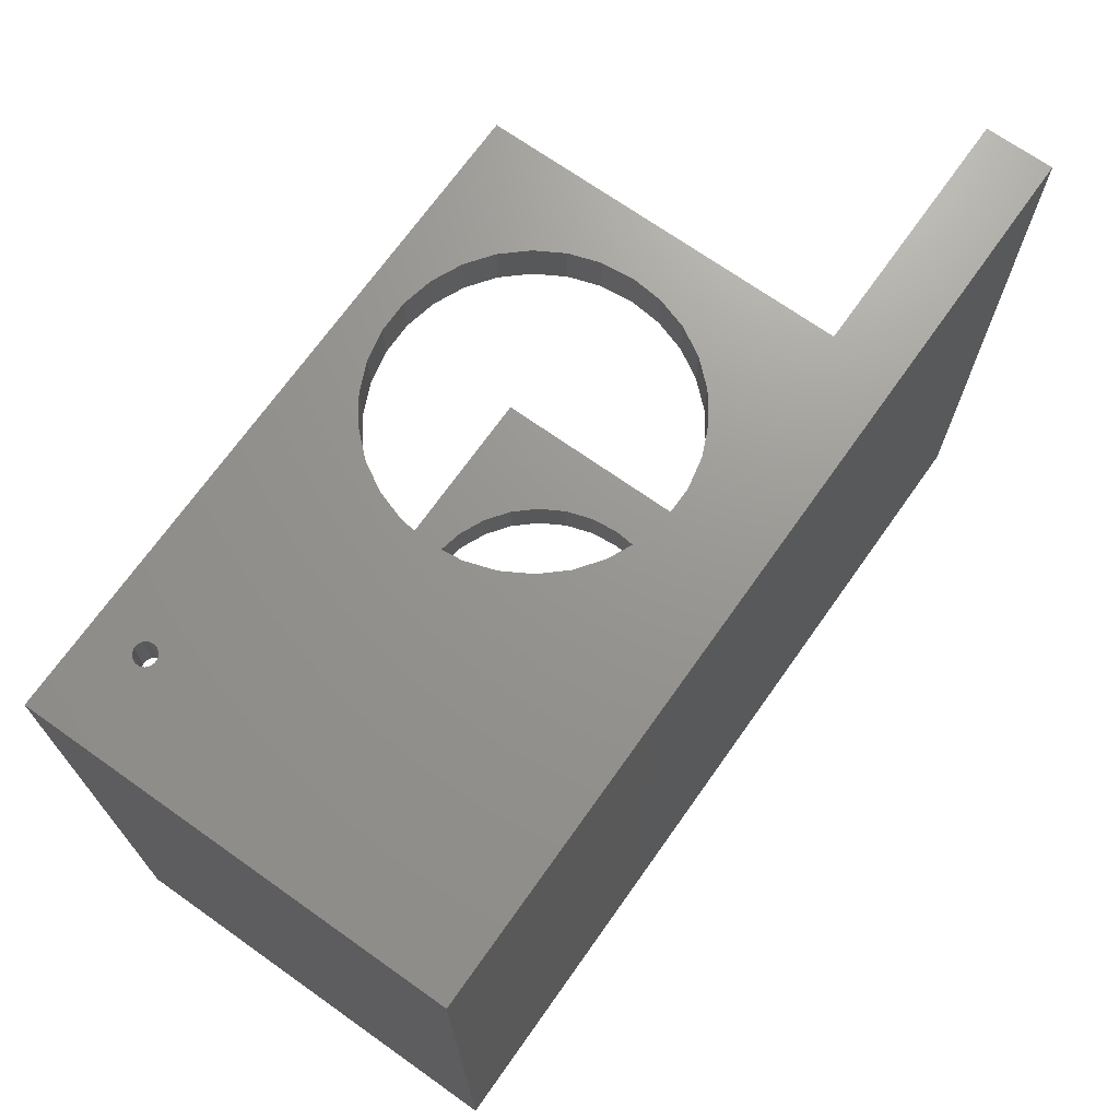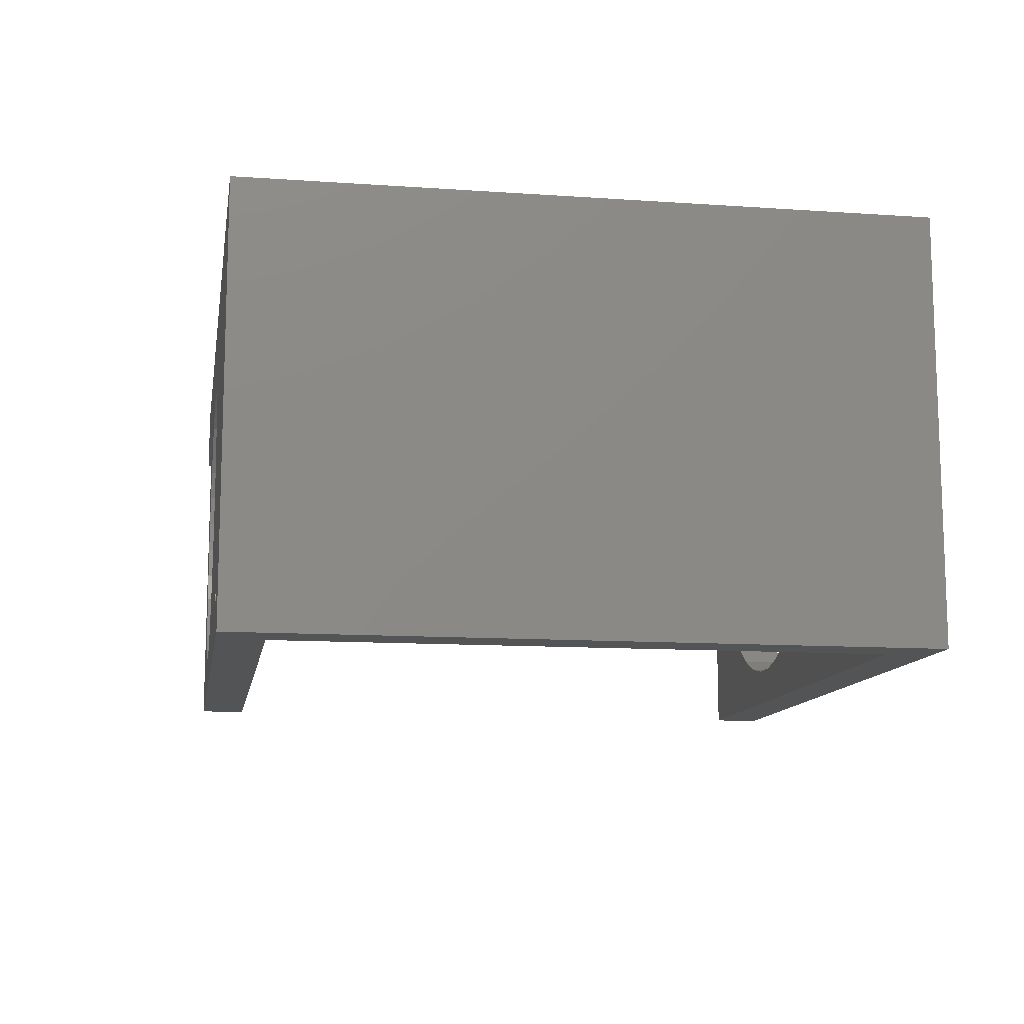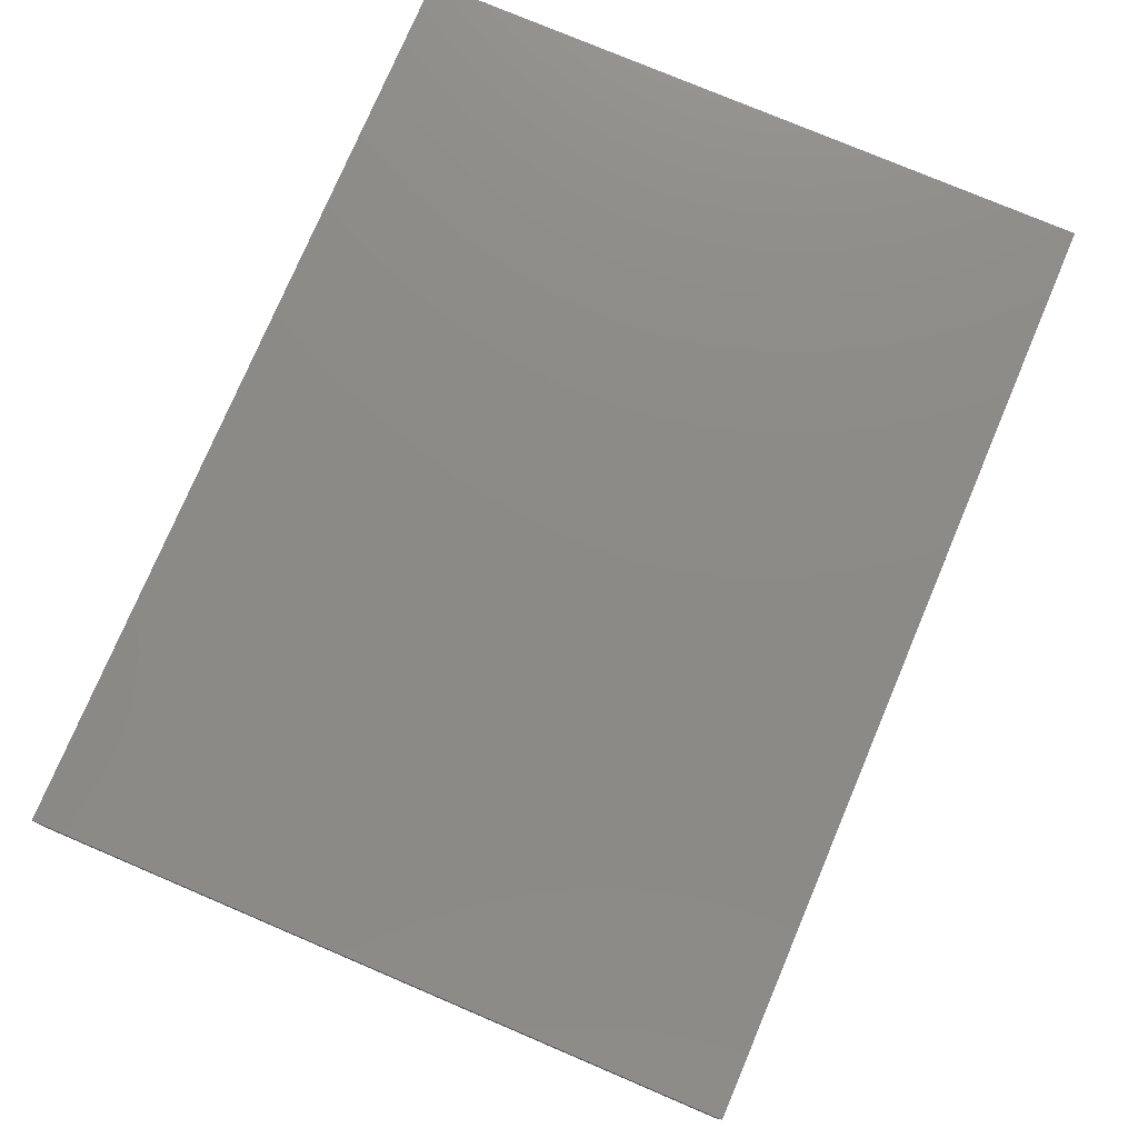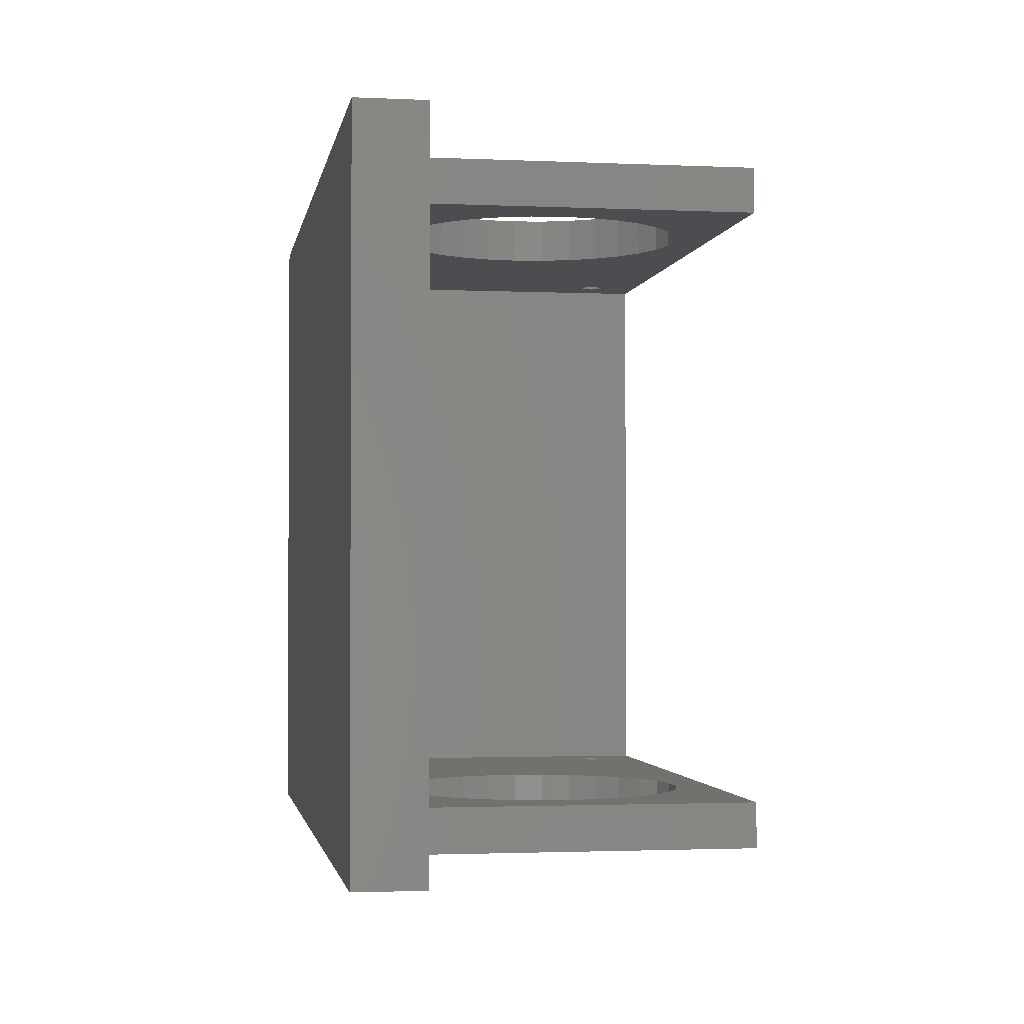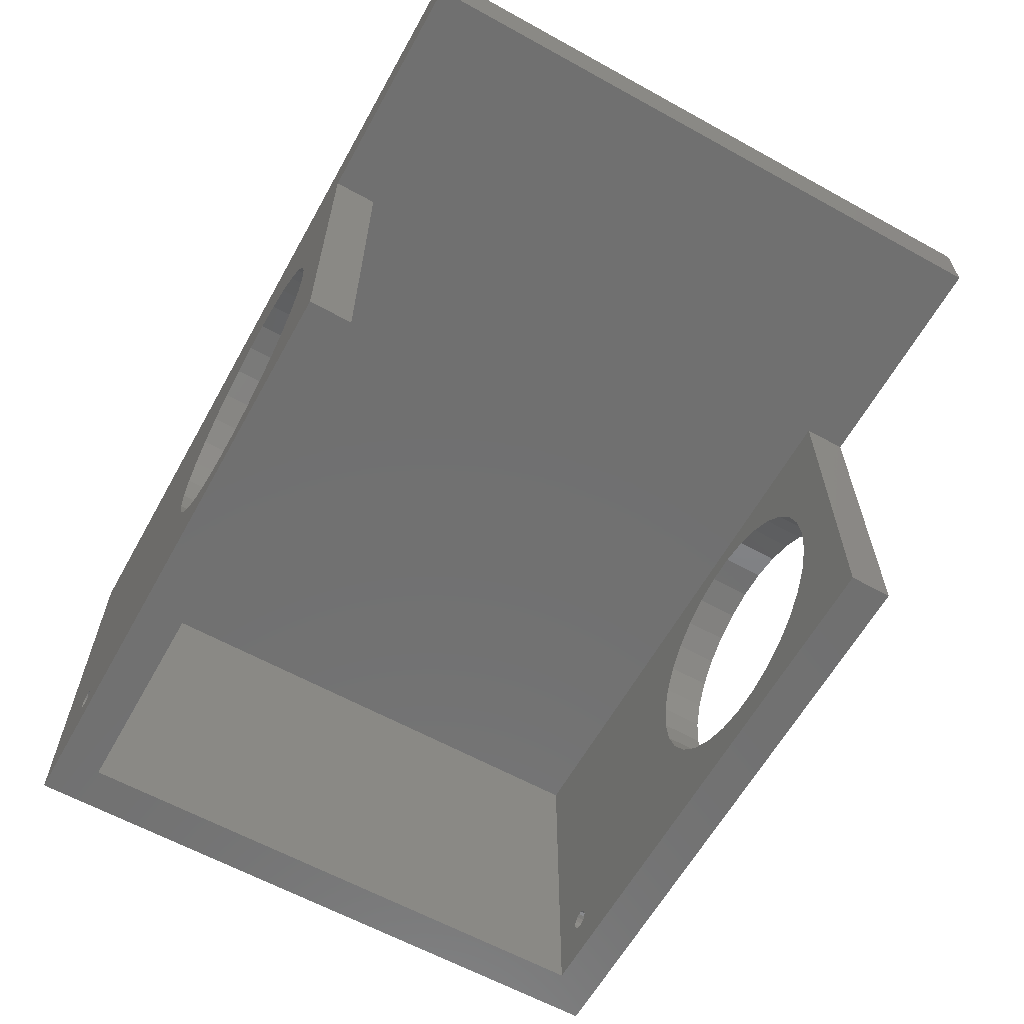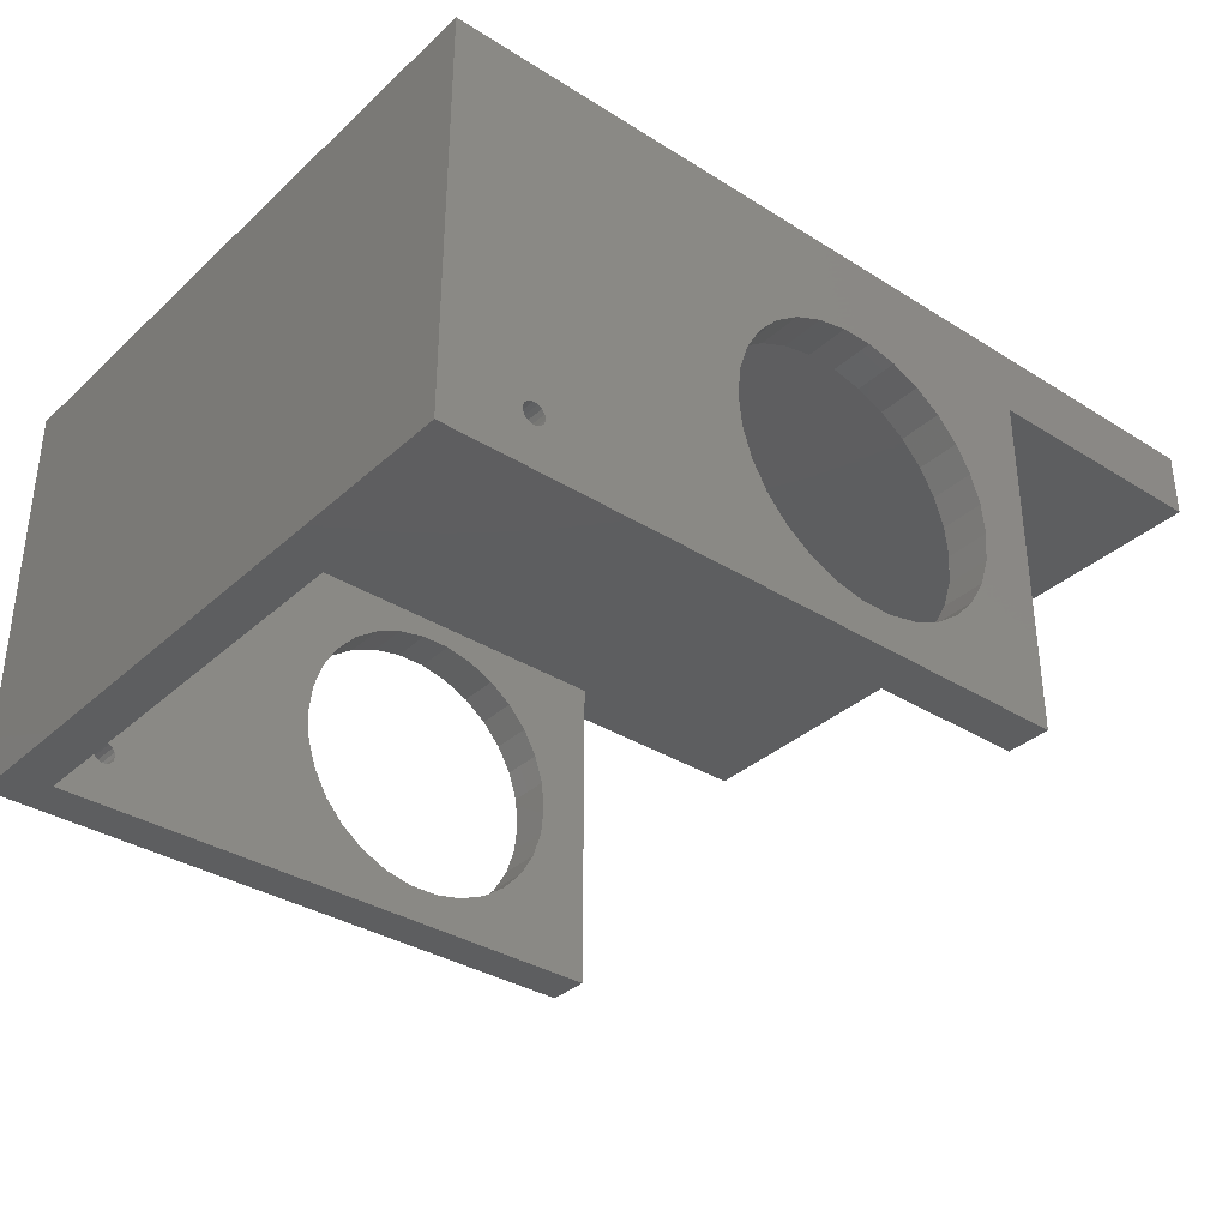
<metadata>
{"format":"stl","ext":"stl","renderer":"f3d","projection":"perspective","resolution":1024,"background":"white","views":[{"elev":70.4,"azim":-54.7,"up":"+Y"},{"elev":-11.8,"azim":-99.4,"up":"+Z"},{"elev":77.0,"azim":113.0,"up":"+Z"},{"elev":-2.0,"azim":80.8,"up":"+Y"},{"elev":-62.3,"azim":60.8,"up":"+Z"},{"elev":-34.9,"azim":-39.9,"up":"+Z"}]}
</metadata>
<code>
# stl→obj: 208 verts, 428 faces
v -50 -37.5 -23.5
v -50 37.5 23.5
v -50 37.5 -23.5
v -50 -37.5 23.5
v 50 -37.5 23.5
v 50 37.5 23.5
v 50 37.5 16
v 50 -37.5 16
v -16.14 37.5 0.4305
v -39.62 37.5 -16.46
v -40.13 37.5 -16.41
v -13.35 37.5 -12.7
v -39.18 37.5 -16.71
v -38.88 37.5 -17.13
v -39.18 37.5 -18.54
v -11.04 37.5 -15.26
v -8.25 37.5 -17.29
v -38.77 37.5 -17.62
v -38.88 37.5 -18.12
v -39.62 37.5 -18.79
v -5.099 37.5 -18.69
v -1.725 37.5 -19.41
v 22.5 37.5 16
v 5.099 37.5 12.69
v 1.725 37.5 13.41
v 8.25 37.5 11.29
v 11.04 37.5 9.262
v 13.35 37.5 6.698
v 15.07 37.5 3.711
v 16.14 37.5 0.4305
v 16.22 37.5 -0.3046
v 16.5 37.5 -3
v 22.5 37.5 -23.5
v 16.42 37.5 -3.735
v 1.725 37.5 -19.41
v 5.099 37.5 -18.69
v 8.25 37.5 -17.29
v 11.04 37.5 -15.26
v 13.35 37.5 -12.7
v 15.07 37.5 -9.711
v 16.14 37.5 -6.431
v -1.725 37.5 13.41
v -5.099 37.5 12.69
v -8.25 37.5 11.29
v -11.04 37.5 9.262
v -13.35 37.5 6.698
v -15.07 37.5 3.711
v -16.5 37.5 -3
v -16.14 37.5 -6.431
v -15.07 37.5 -9.711
v -40.61 37.5 -16.56
v -40.99 37.5 -16.91
v -41.2 37.5 -17.37
v -41.2 37.5 -17.88
v -40.99 37.5 -18.34
v -40.61 37.5 -18.69
v -40.13 37.5 -18.84
v 22.5 -37.5 -23.5
v -45 -32.5 -23.5
v 22.5 -32.5 -23.5
v -45 32.5 -23.5
v 22.5 32.5 -23.5
v 22.5 -37.5 16
v -1.725 -37.5 13.41
v -5.099 -37.5 12.69
v -8.25 -37.5 11.29
v -11.04 -37.5 9.262
v -13.35 -37.5 6.698
v -15.07 -37.5 3.711
v -16.14 -37.5 0.4305
v -39.62 -37.5 -16.46
v -16.5 -37.5 -3
v -39.18 -37.5 -16.71
v -16.14 -37.5 -6.431
v -38.88 -37.5 -17.13
v -40.13 -37.5 -16.41
v -40.61 -37.5 -16.56
v -40.99 -37.5 -16.91
v -41.2 -37.5 -17.37
v -1.725 -37.5 -19.41
v -5.099 -37.5 -18.69
v -40.61 -37.5 -18.69
v -40.13 -37.5 -18.84
v -40.99 -37.5 -18.34
v -41.2 -37.5 -17.88
v 1.725 -37.5 13.41
v 5.099 -37.5 12.69
v 8.25 -37.5 11.29
v 11.04 -37.5 9.262
v 13.35 -37.5 6.698
v 15.07 -37.5 3.711
v 16.14 -37.5 0.4305
v 16.42 -37.5 -2.265
v 16.5 -37.5 -3
v 16.22 -37.5 -5.695
v 16.14 -37.5 -6.431
v 15.07 -37.5 -9.711
v 13.35 -37.5 -12.7
v 11.04 -37.5 -15.26
v 8.25 -37.5 -17.29
v 5.099 -37.5 -18.69
v 1.725 -37.5 -19.41
v -15.07 -37.5 -9.711
v -38.77 -37.5 -17.62
v -13.35 -37.5 -12.7
v -38.88 -37.5 -18.12
v -11.04 -37.5 -15.26
v -39.18 -37.5 -18.54
v -8.25 -37.5 -17.29
v -39.62 -37.5 -18.79
v -45 -32.5 16
v -45 32.5 16
v 22.5 32.5 16
v 22.5 -32.5 16
v -1.725 32.5 13.41
v -5.099 32.5 12.69
v -8.25 32.5 11.29
v -11.04 32.5 9.262
v -13.35 32.5 6.698
v -15.07 32.5 3.711
v -16.14 32.5 0.4305
v -39.62 32.5 -16.46
v -16.5 32.5 -3
v -39.18 32.5 -16.71
v -16.14 32.5 -6.431
v -38.88 32.5 -17.13
v -15.07 32.5 -9.711
v -40.13 32.5 -16.41
v -40.61 32.5 -16.56
v -40.99 32.5 -16.91
v -41.2 32.5 -17.37
v -1.725 32.5 -19.41
v -5.099 32.5 -18.69
v -40.61 32.5 -18.69
v -40.13 32.5 -18.84
v -40.99 32.5 -18.34
v -41.2 32.5 -17.88
v 1.725 32.5 13.41
v 5.099 32.5 12.69
v 8.25 32.5 11.29
v 11.04 32.5 9.262
v 13.35 32.5 6.698
v 15.07 32.5 3.711
v 16.14 32.5 0.4305
v 16.47 32.5 -2.755
v 16.5 32.5 -3
v 16.17 32.5 -6.186
v 16.14 32.5 -6.431
v 15.07 32.5 -9.711
v 13.35 32.5 -12.7
v 11.04 32.5 -15.26
v 8.25 32.5 -17.29
v 5.099 32.5 -18.69
v 1.725 32.5 -19.41
v -38.77 32.5 -17.62
v -13.35 32.5 -12.7
v -38.88 32.5 -18.12
v -11.04 32.5 -15.26
v -39.18 32.5 -18.54
v -8.25 32.5 -17.29
v -39.62 32.5 -18.79
v -39.62 -32.5 -16.46
v -40.13 -32.5 -16.41
v -13.35 -32.5 -12.7
v -39.18 -32.5 -16.71
v -38.88 -32.5 -17.13
v -39.18 -32.5 -18.54
v -11.04 -32.5 -15.26
v -8.25 -32.5 -17.29
v -38.77 -32.5 -17.62
v -38.88 -32.5 -18.12
v -5.099 -32.5 -18.69
v -39.62 -32.5 -18.79
v -1.725 -32.5 -19.41
v -1.725 -32.5 13.41
v 1.725 -32.5 13.41
v 5.099 -32.5 12.69
v 8.25 -32.5 11.29
v 11.04 -32.5 9.262
v 13.35 -32.5 6.698
v 15.07 -32.5 3.711
v 16.14 -32.5 0.4305
v 16.17 -32.5 0.1855
v 16.5 -32.5 -3
v 16.47 -32.5 -3.245
v 1.725 -32.5 -19.41
v 5.099 -32.5 -18.69
v 8.25 -32.5 -17.29
v 11.04 -32.5 -15.26
v 13.35 -32.5 -12.7
v 15.07 -32.5 -9.711
v 16.14 -32.5 -6.431
v -5.099 -32.5 12.69
v -8.25 -32.5 11.29
v -11.04 -32.5 9.262
v -13.35 -32.5 6.698
v -15.07 -32.5 3.711
v -16.14 -32.5 0.4305
v -16.5 -32.5 -3
v -16.14 -32.5 -6.431
v -15.07 -32.5 -9.711
v -40.61 -32.5 -16.56
v -40.99 -32.5 -16.91
v -41.2 -32.5 -17.37
v -41.2 -32.5 -17.88
v -40.99 -32.5 -18.34
v -40.61 -32.5 -18.69
v -40.13 -32.5 -18.84
f 1 2 3
f 2 1 4
f 2 5 6
f 5 2 4
f 5 7 6
f 7 5 8
f 9 10 11
f 12 13 10
f 12 14 13
f 15 16 17
f 12 18 14
f 12 19 18
f 16 15 19
f 20 17 21
f 17 20 15
f 3 20 21
f 3 21 22
f 23 24 25
f 23 26 24
f 23 27 26
f 23 28 27
f 23 29 28
f 23 30 29
f 23 31 30
f 23 32 31
f 33 32 23
f 32 33 34
f 35 33 22
f 36 33 35
f 37 33 36
f 38 33 37
f 39 33 38
f 40 33 39
f 41 33 40
f 34 33 41
f 23 6 7
f 6 23 2
f 42 23 25
f 23 42 2
f 43 2 42
f 44 2 43
f 45 2 44
f 46 2 45
f 47 2 46
f 9 2 47
f 10 9 48
f 10 48 49
f 10 49 50
f 10 50 12
f 19 12 16
f 9 11 2
f 51 2 11
f 52 2 51
f 3 52 53
f 3 53 54
f 3 22 33
f 52 3 2
f 55 3 54
f 56 3 55
f 57 3 56
f 20 3 57
f 58 59 60
f 59 1 61
f 1 59 58
f 61 33 62
f 61 3 33
f 3 61 1
f 4 63 5
f 4 64 63
f 4 65 64
f 4 66 65
f 4 67 66
f 4 68 67
f 4 69 68
f 4 70 69
f 71 70 4
f 70 71 72
f 73 72 71
f 72 73 74
f 75 74 73
f 71 4 76
f 4 77 76
f 4 78 77
f 1 78 4
f 78 1 79
f 58 80 1
f 81 1 80
f 82 1 83
f 84 1 82
f 85 1 84
f 79 1 85
f 5 63 8
f 86 63 64
f 87 63 86
f 88 63 87
f 89 63 88
f 90 63 89
f 91 63 90
f 92 63 91
f 93 63 92
f 94 63 93
f 58 94 95
f 58 95 96
f 94 58 63
f 97 58 96
f 98 58 97
f 99 58 98
f 100 58 99
f 101 58 100
f 102 58 101
f 80 58 102
f 74 75 103
f 104 103 75
f 103 104 105
f 106 105 104
f 105 106 107
f 108 107 106
f 107 108 109
f 110 109 108
f 109 110 81
f 1 110 83
f 1 81 110
f 111 61 112
f 61 111 59
f 111 113 114
f 113 111 112
f 114 8 63
f 8 114 7
f 113 7 114
f 7 113 23
f 112 115 113
f 112 116 115
f 112 117 116
f 112 118 117
f 112 119 118
f 112 120 119
f 112 121 120
f 122 121 112
f 121 122 123
f 124 123 122
f 123 124 125
f 125 126 127
f 122 112 128
f 112 129 128
f 112 130 129
f 61 130 112
f 130 61 131
f 62 132 61
f 133 61 132
f 134 61 135
f 136 61 134
f 137 61 136
f 131 61 137
f 138 113 115
f 139 113 138
f 140 113 139
f 141 113 140
f 142 113 141
f 143 113 142
f 144 113 143
f 145 113 144
f 146 113 145
f 62 146 147
f 62 147 148
f 146 62 113
f 149 62 148
f 150 62 149
f 151 62 150
f 152 62 151
f 153 62 152
f 154 62 153
f 132 62 154
f 126 125 124
f 155 127 126
f 127 155 156
f 157 156 155
f 156 157 158
f 159 158 157
f 158 159 160
f 61 159 161
f 159 61 160
f 61 161 135
f 160 61 133
f 111 162 163
f 164 165 162
f 164 166 165
f 167 168 169
f 164 170 166
f 164 171 170
f 168 167 171
f 59 169 172
f 169 59 167
f 167 59 173
f 59 172 174
f 175 114 176
f 114 177 176
f 114 178 177
f 114 179 178
f 114 180 179
f 114 181 180
f 114 182 181
f 114 183 182
f 114 184 183
f 60 184 114
f 184 60 185
f 186 60 174
f 187 60 186
f 188 60 187
f 189 60 188
f 190 60 189
f 191 60 190
f 192 60 191
f 185 60 192
f 114 175 111
f 193 111 175
f 194 111 193
f 195 111 194
f 196 111 195
f 197 111 196
f 198 111 197
f 162 198 199
f 162 199 200
f 162 200 201
f 162 201 164
f 171 164 168
f 162 111 198
f 202 111 163
f 203 111 202
f 59 203 204
f 59 204 205
f 59 174 60
f 203 59 111
f 206 59 205
f 207 59 206
f 208 59 207
f 173 59 208
f 92 183 93
f 183 92 182
f 92 181 182
f 181 92 91
f 93 184 94
f 184 93 183
f 68 197 196
f 197 68 69
f 67 194 66
f 194 67 195
f 65 175 64
f 175 65 193
f 91 180 181
f 180 91 90
f 87 178 88
f 178 87 177
f 69 198 197
f 198 69 70
f 70 199 198
f 199 70 72
f 72 200 199
f 200 72 74
f 97 192 191
f 192 97 96
f 74 201 200
f 201 74 103
f 186 101 187
f 101 186 102
f 98 191 190
f 191 98 97
f 188 99 189
f 99 188 100
f 66 193 65
f 193 66 194
f 86 177 87
f 177 86 176
f 88 179 89
f 179 88 178
f 187 100 188
f 100 187 101
f 95 192 96
f 192 95 185
f 94 185 95
f 185 94 184
f 67 196 195
f 196 67 68
f 64 176 86
f 176 64 175
f 90 179 180
f 179 90 89
f 103 164 201
f 164 103 105
f 105 168 164
f 168 105 107
f 99 190 189
f 190 99 98
f 168 109 169
f 109 168 107
f 169 81 172
f 81 169 109
f 172 80 174
f 80 172 81
f 174 102 186
f 102 174 80
f 144 31 145
f 31 144 30
f 143 28 29
f 28 143 142
f 145 32 146
f 32 145 31
f 127 12 50
f 12 127 156
f 123 49 48
f 49 123 125
f 146 34 147
f 34 146 32
f 21 132 22
f 132 21 133
f 115 25 138
f 25 115 42
f 138 24 139
f 24 138 25
f 120 9 47
f 9 120 121
f 118 44 117
f 44 118 45
f 121 48 9
f 48 121 123
f 140 27 141
f 27 140 26
f 142 27 28
f 27 142 141
f 150 40 39
f 40 150 149
f 116 42 115
f 42 116 43
f 139 26 140
f 26 139 24
f 125 50 49
f 50 125 127
f 149 41 40
f 41 149 148
f 147 41 148
f 41 147 34
f 144 29 30
f 29 144 143
f 22 154 35
f 154 22 132
f 35 153 36
f 153 35 154
f 36 152 37
f 152 36 153
f 16 160 17
f 160 16 158
f 117 43 116
f 43 117 44
f 118 46 45
f 46 118 119
f 119 47 46
f 47 119 120
f 151 39 38
f 39 151 150
f 37 151 38
f 151 37 152
f 17 133 21
f 133 17 160
f 156 16 12
f 16 156 158
f 155 14 18
f 14 155 126
f 131 54 53
f 54 131 137
f 57 161 20
f 161 57 135
f 122 13 124
f 13 122 10
f 129 11 128
f 11 129 51
f 128 10 122
f 10 128 11
f 159 19 15
f 19 159 157
f 56 135 57
f 135 56 134
f 126 13 14
f 13 126 124
f 130 51 129
f 51 130 52
f 130 53 52
f 53 130 131
f 20 159 15
f 159 20 161
f 137 55 54
f 55 137 136
f 55 134 56
f 134 55 136
f 157 18 19
f 18 157 155
f 104 166 170
f 166 104 75
f 79 205 204
f 205 79 85
f 208 110 173
f 110 208 83
f 71 165 73
f 165 71 162
f 77 163 76
f 163 77 202
f 76 162 71
f 162 76 163
f 78 204 203
f 204 78 79
f 108 171 167
f 171 108 106
f 207 83 208
f 83 207 82
f 75 165 166
f 165 75 73
f 78 202 77
f 202 78 203
f 173 108 167
f 108 173 110
f 85 206 205
f 206 85 84
f 206 82 207
f 82 206 84
f 106 170 171
f 170 106 104
f 63 60 114
f 60 63 58
f 113 33 23
f 33 113 62

</code>
